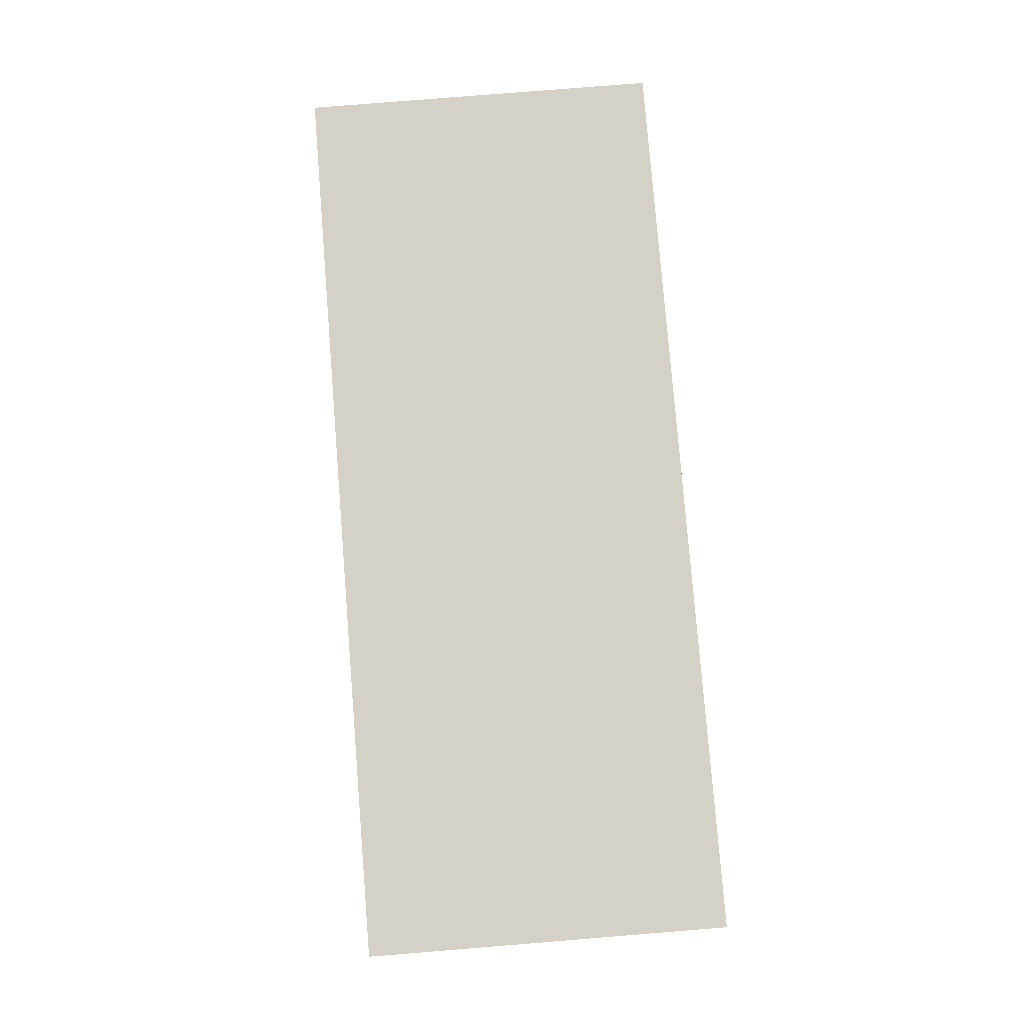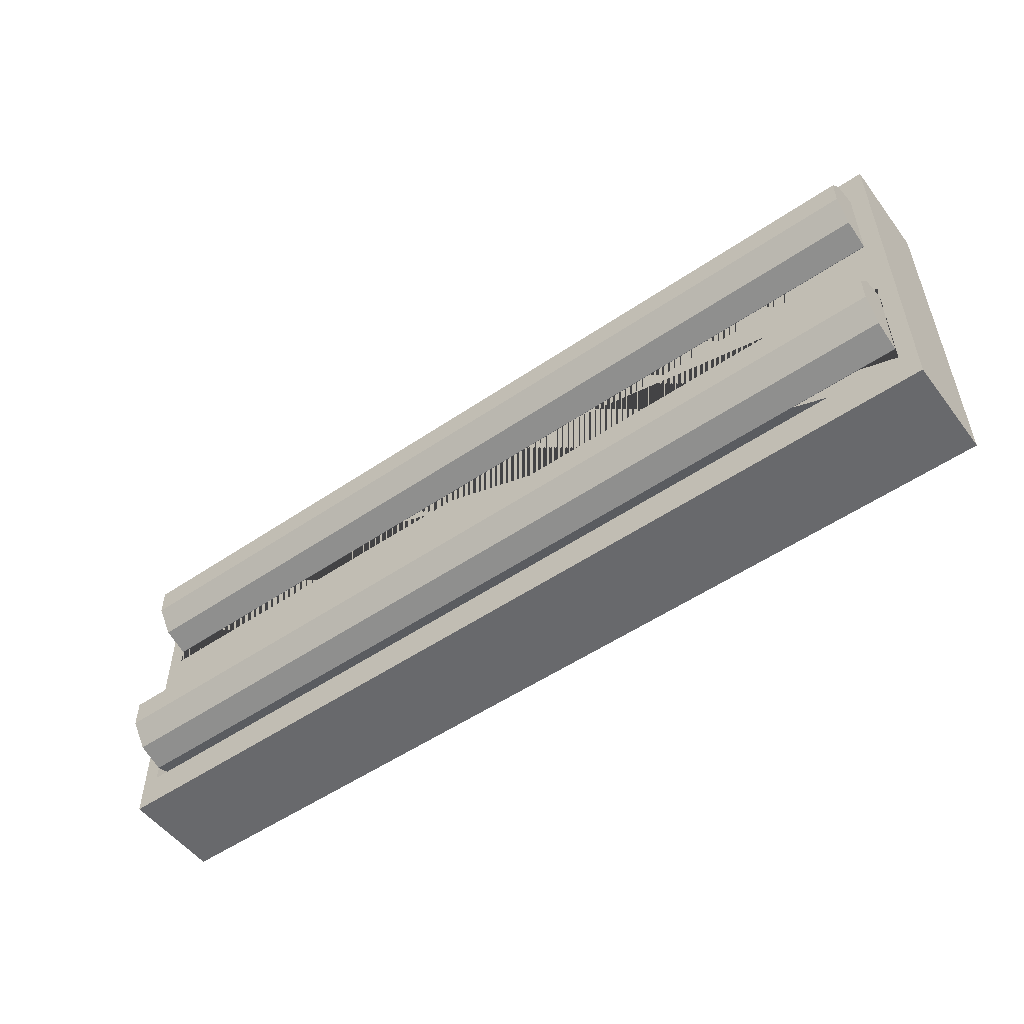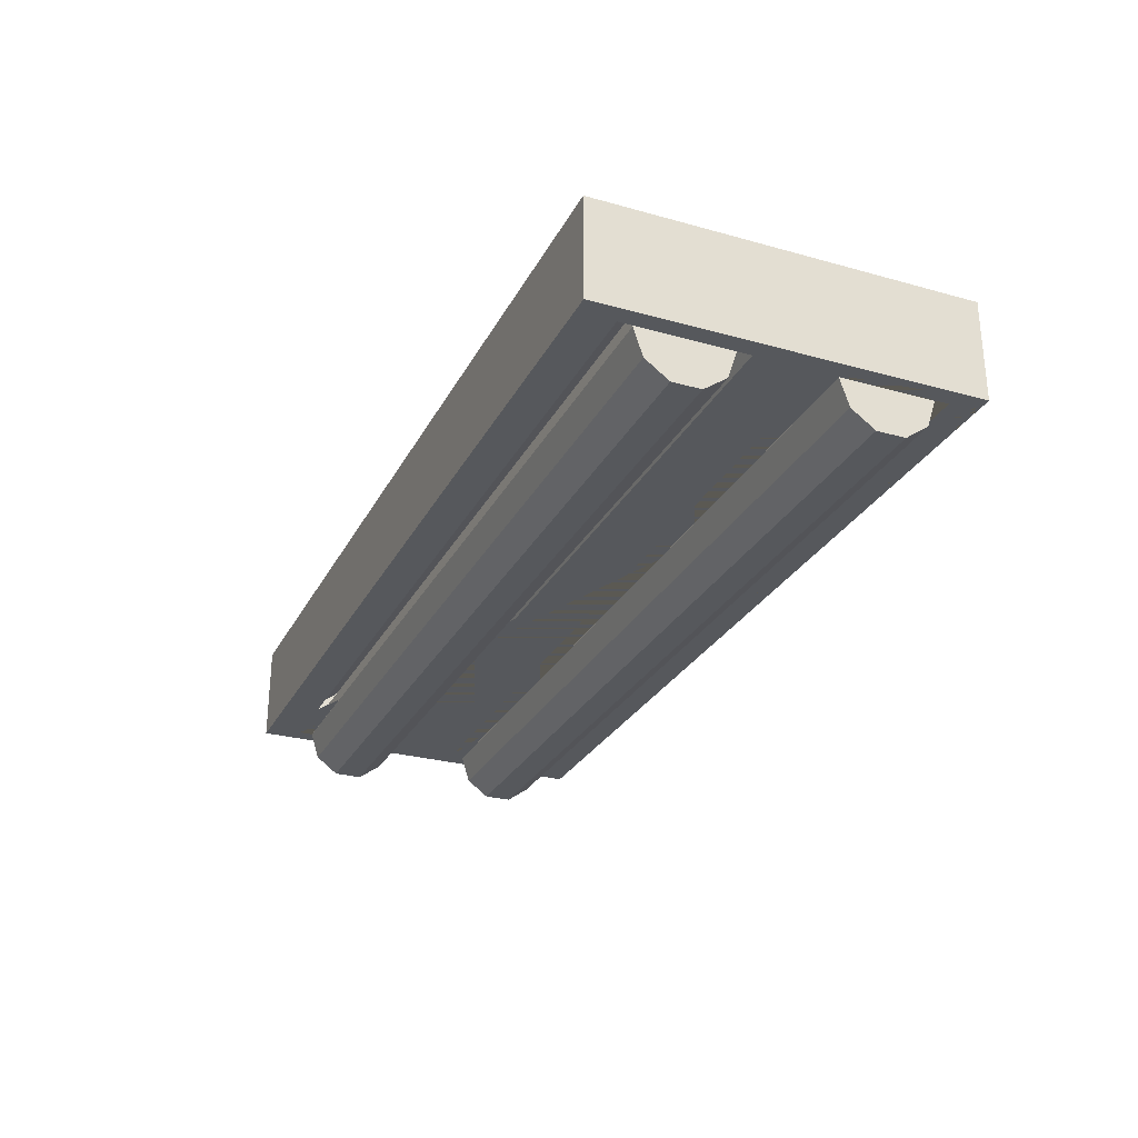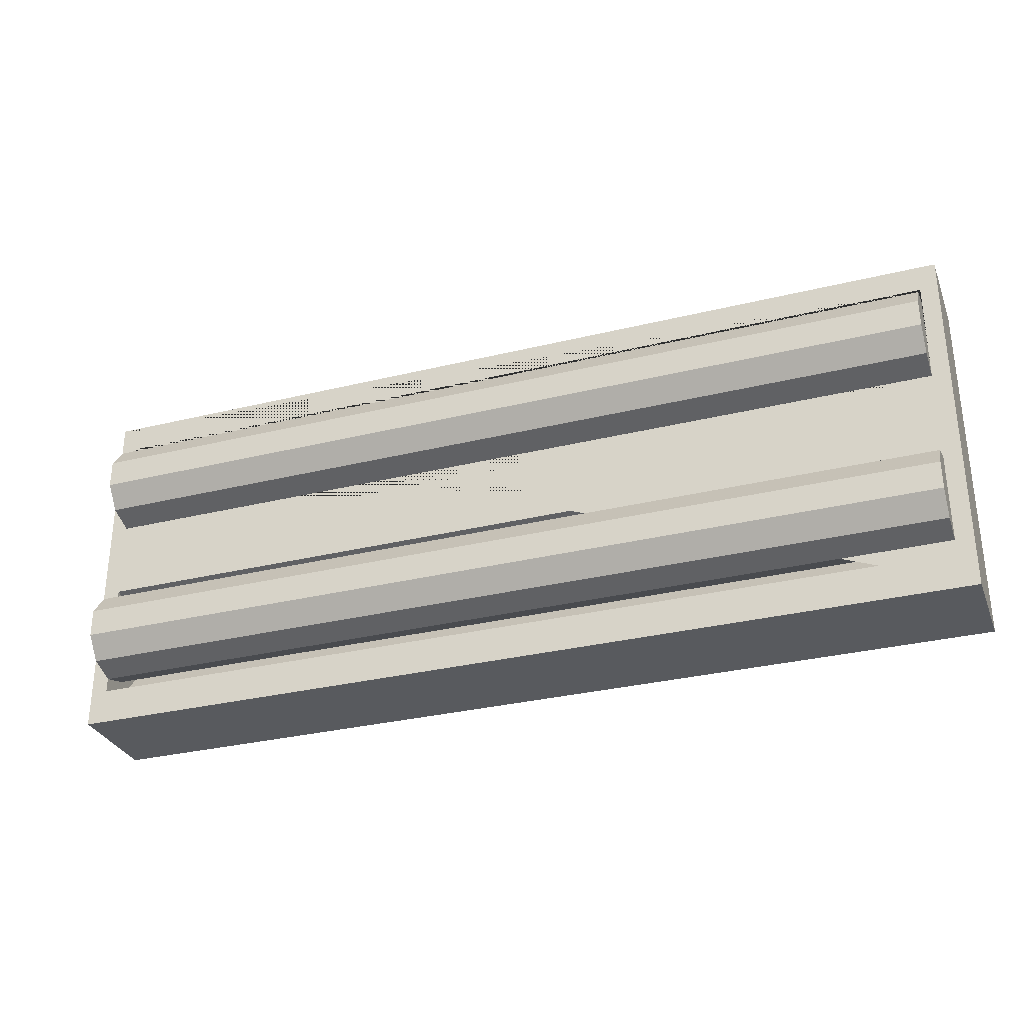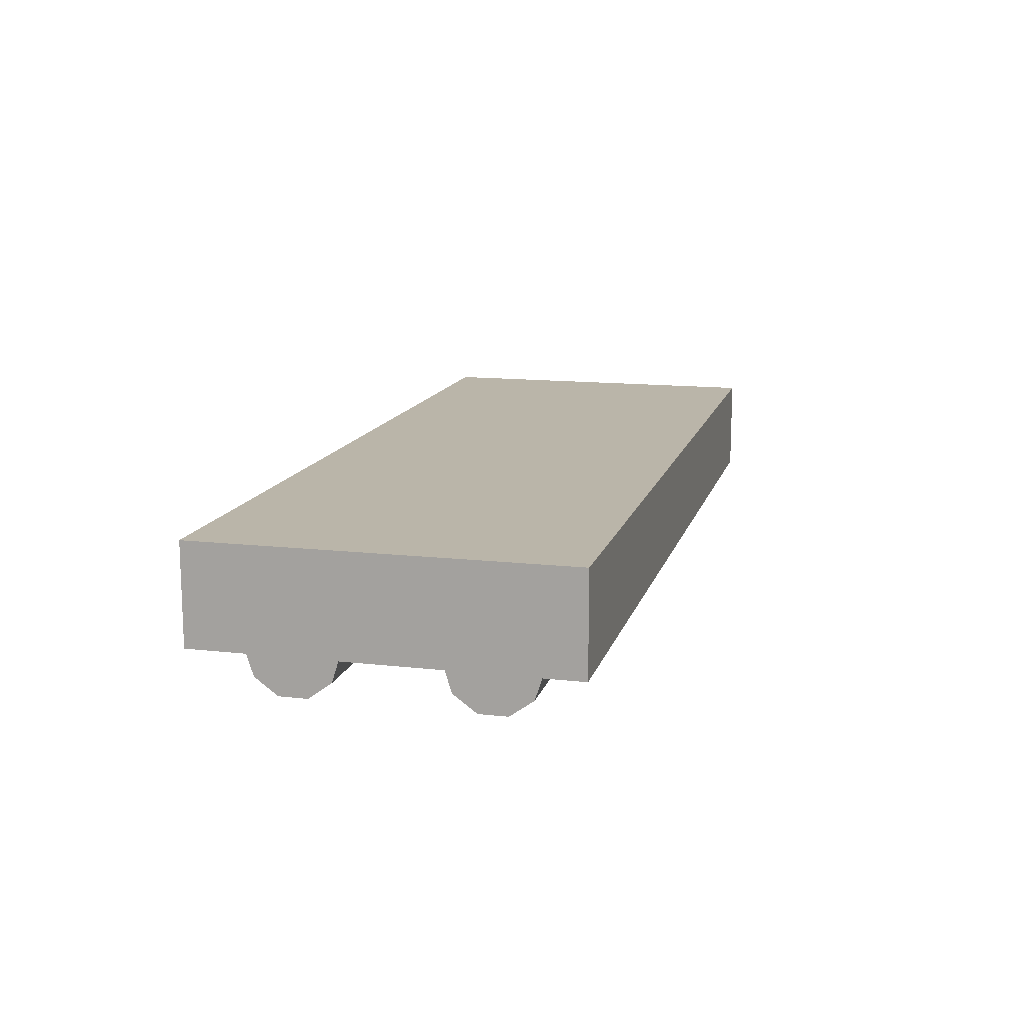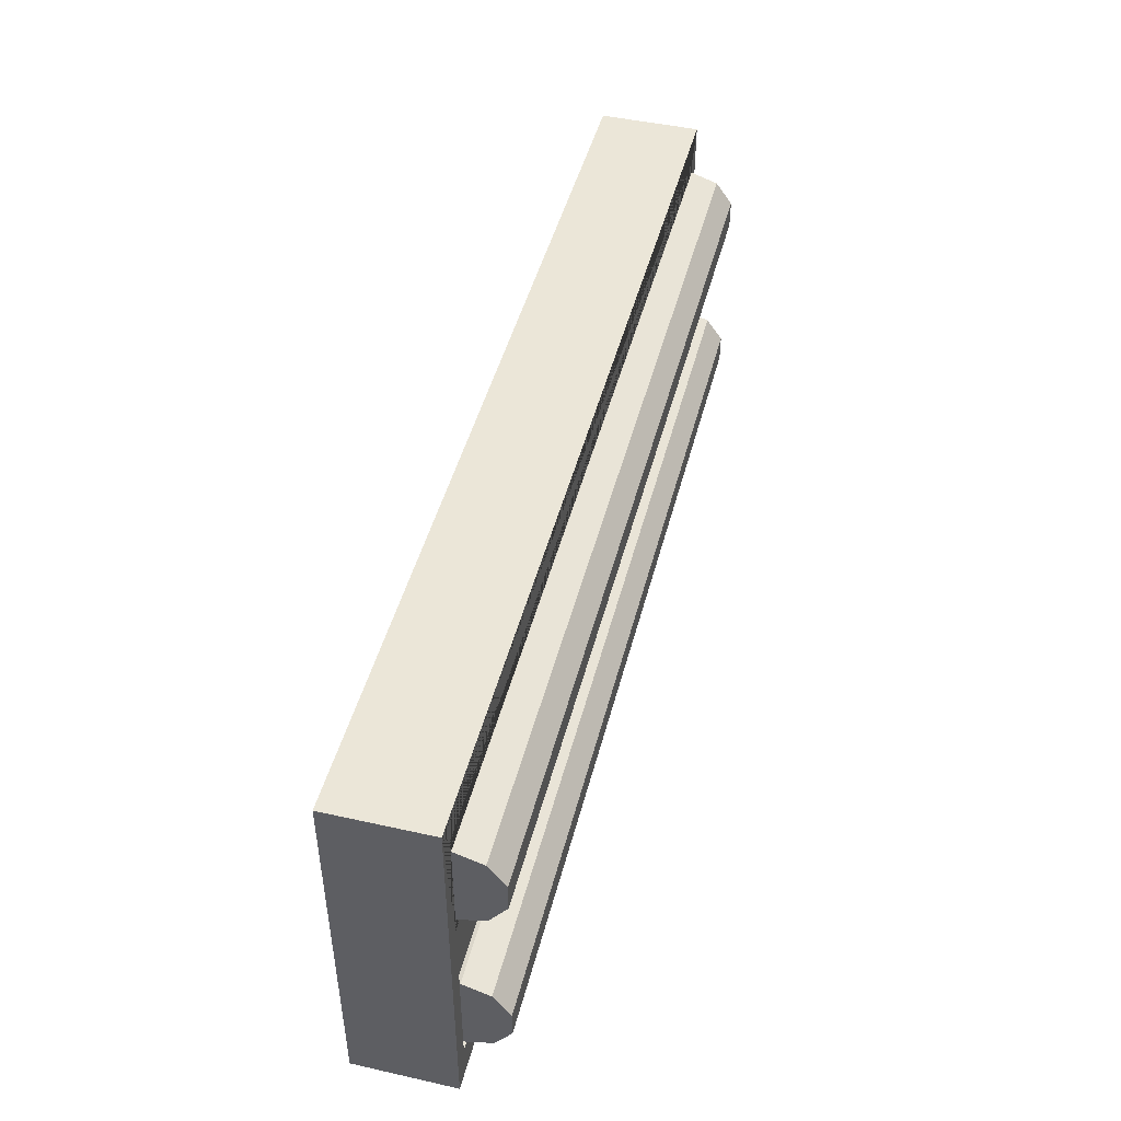
<metadata>
{"format":"obj","ext":"obj","renderer":"f3d","projection":"perspective","resolution":1024,"background":"white","views":[{"elev":79.7,"azim":85.4,"up":"+Y"},{"elev":-52.7,"azim":36.2,"up":"+Z"},{"elev":-27.8,"azim":-113.0,"up":"+Y"},{"elev":-30.9,"azim":19.4,"up":"+Z"},{"elev":13.6,"azim":-75.7,"up":"+Y"},{"elev":46.5,"azim":-75.7,"up":"+Z"}]}
</metadata>
<code>
o 立方体
v -4.694 -0.003169 -1.867
v -4.694 -1.018 -1.867
v -4.694 -0.00317 1.867
v -4.517 -0.6647 1.469
v -4.517 -0.6647 -0.4063
v 4.517 -0.6647 1.469
v -4.694 -1.018 1.867
v -4.517 -0.4438 1.165
v 4.517 -0.6647 -0.4063
v 4.517 -0.4438 1.165
v 4.694 -0.003169 -1.867
v -4.517 -0.4438 0.789
v -4.517 -0.4438 -0.7104
v 4.517 -0.4438 0.789
v 4.694 -1.018 -1.867
v -4.517 -0.6647 0.4849
v 4.517 -0.4438 -0.7104
v 4.517 -0.6647 0.4849
v 4.694 -0.00317 1.867
v -4.517 -0.4438 -1.086
v 4.694 -1.018 1.867
v 4.517 -0.4438 -1.086
v -4.517 -0.6647 -1.39
v 4.517 -0.6647 -1.39
v -4.517 -1.018 -1.505
v -4.517 -1.018 -0.2917
v 4.517 -1.018 -1.505
v 4.517 -1.018 -0.2917
v -4.517 -1.018 0.3703
v -4.517 -1.018 1.584
v 4.517 -1.018 0.3703
v 4.517 -1.018 1.584
v -4.512 -1.022 -0.437
v 4.512 -1.022 -0.437
v -4.512 -0.7497 -0.5256
v 4.512 -0.7497 -0.5256
v -4.512 -0.5812 -0.7575
v 4.512 -0.5812 -0.7575
v -4.512 -0.5812 -1.044
v 4.512 -0.5812 -1.044
v -4.512 -0.7497 -1.276
v 4.512 -0.7497 -1.276
v -4.512 -1.022 -1.365
v 4.512 -1.022 -1.365
v -4.512 -1.295 -1.276
v 4.512 -1.295 -1.276
v -4.512 -1.463 -1.044
v 4.512 -1.463 -1.044
v -4.512 -1.463 -0.7575
v 4.512 -1.463 -0.7575
v -4.512 -1.295 -0.5256
v 4.512 -1.295 -0.5256
v -4.512 -1.022 1.443
v 4.512 -1.022 1.443
v -4.512 -0.7497 1.354
v 4.512 -0.7497 1.354
v -4.512 -0.5812 1.122
v 4.512 -0.5812 1.122
v -4.512 -0.5812 0.8358
v 4.512 -0.5812 0.8358
v -4.512 -0.7497 0.6039
v 4.512 -0.7497 0.6039
v -4.512 -1.022 0.5153
v 4.512 -1.022 0.5153
v -4.512 -1.295 0.6039
v 4.512 -1.295 0.6039
v -4.512 -1.463 0.8358
v 4.512 -1.463 0.8358
v -4.512 -1.463 1.122
v 4.512 -1.463 1.122
v -4.512 -1.295 1.354
v 4.512 -1.295 1.354
f 1 2 7 3
f 3 7 21 19
f 19 21 15 11
f 11 15 2 1
f 3 19 11 1
f 25 2 15 27
f 7 2 25 26 28 27 15 21 32 31 29 30
f 32 21 7 30
f 26 5 9 28
f 5 13 17 9
f 13 20 22 17
f 20 23 24 22
f 24 23 25 27
f 27 28 9 17 22 24
f 23 20 13 5 26 25
f 30 4 6 32
f 4 8 10 6
f 8 12 14 10
f 12 16 18 14
f 18 16 29 31
f 32 6 10 14 18 31
f 4 30 29 16 12 8
f 33 34 36 35
f 35 36 38 37
f 37 38 40 39
f 39 40 42 41
f 41 42 44 43
f 43 44 46 45
f 45 46 48 47
f 47 48 50 49
f 36 34 52 50 48 46 44 42 40 38
f 49 50 52 51
f 51 52 34 33
f 33 35 37 39 41 43 45 47 49 51
f 53 54 56 55
f 55 56 58 57
f 57 58 60 59
f 59 60 62 61
f 61 62 64 63
f 63 64 66 65
f 65 66 68 67
f 67 68 70 69
f 56 54 72 70 68 66 64 62 60 58
f 69 70 72 71
f 71 72 54 53
f 53 55 57 59 61 63 65 67 69 71

</code>
